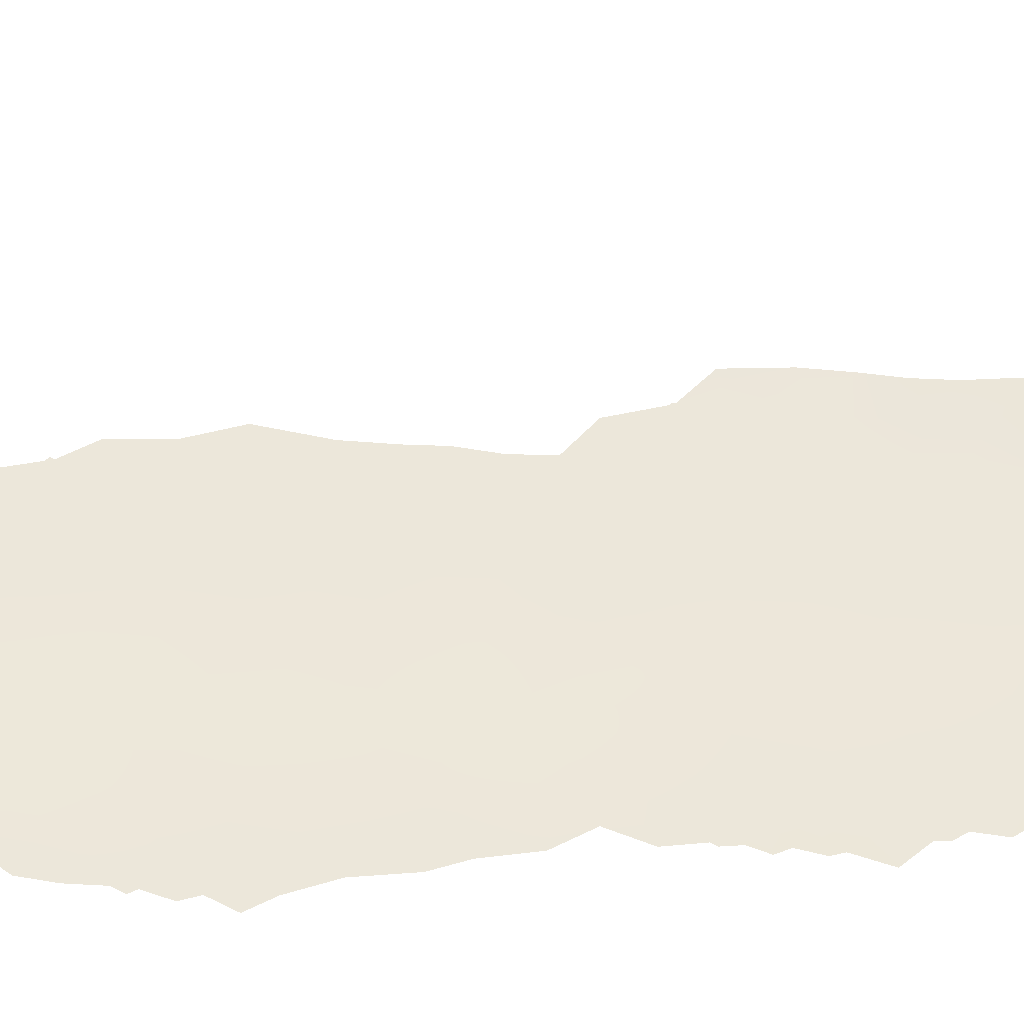
<metadata>
{"format":"obj","ext":"obj","renderer":"f3d","projection":"perspective","resolution":1024,"background":"white","views":[{"elev":15.2,"azim":-100.6,"up":"+Z"}]}
</metadata>
<code>
v -58.64 -0.4735 28.47
v -56.3 -35.4 28.96
v -53.72 -46.7 30.72
v -68.63 1.72 20.85
v -63.6 -12.68 24.31
v -61.82 -29.94 24.99
v -65.4 -26.85 22.63
v -54.75 -50.45 29.76
v -58.32 -12.43 28.59
v -49.52 -50 35.91
v -63.3 6.084 24.68
v -59.99 30.13 26.58
v -58.31 23.39 28.52
v -67.98 -0.009074 21.27
v -67.97 31.11 20.88
v -61.63 0.9121 25.99
v -57.54 27.81 28.92
v -66.51 12.39 22.26
v -62.07 -33.76 24.49
v -59.47 35.12 26.5
v -64.3 -18.83 23.65
v -67.08 1.857 21.92
v -65.83 -22.44 22.48
v -53.73 -50 30.72
v -57.39 13.82 29.58
v -62.68 9.275 25.17
v -63.25 11.1 24.68
v -65.93 10.03 22.67
v -57.88 -34.37 27.74
v -65.94 14.78 22.65
v -63.18 -24.48 24.3
v -59.23 -3.771 27.91
v -54.34 -52.84 30.32
v -52.75 -52.96 32.08
v -65.93 5.447 22.76
v -51.13 -50 34
v -55.69 -52.74 28.94
v -51.46 -52.99 33.62
v -58.97 -28.81 27.35
v -61.81 32.69 24.93
v -63.74 20.27 24.19
v -59.49 12.16 27.73
v -53.77 -38 30.72
v -48.93 -38 36.87
v -58.96 -21 27.76
v -64.46 4.69 23.82
v -61.52 -25.51 25.5
v -59.29 5.686 27.9
v -58.23 21.55 28.65
v -60.77 -8.899 26.61
v -61.52 -16.34 25.84
v -61.38 -1.248 26.16
v -61.88 36.07 24.62
v -61.08 8.702 26.41
v -61.39 30.79 25.45
v -60.12 -30.58 26.25
v -50.68 -36.08 34.82
v -60.66 -28.39 26
v -53.75 -44.63 30.72
v -67.17 -4.089 21.77
v -65.68 3.328 22.89
v -68.41 3.319 21.06
v -65.61 -4.575 22.88
v -64.77 27 23.17
v -59.27 -32.94 26.73
v -66.7 -17.43 22.02
v -58.14 19.49 28.81
v -60.53 4.413 26.85
v -66.92 16.58 21.96
v -65.24 16.92 23.15
v -67.2 -21.05 21.6
v -68.02 32.4 20.79
v -59.33 17.82 27.82
v -65.92 7.708 22.71
v -60.33 -5.32 26.99
v -62.5 -8.61 25.21
v -65.12 -0.6711 23.29
v -62.71 34.46 24.15
v -60.73 -20.09 26.36
v -59.78 26.15 27.1
v -60.01 28.07 26.74
v -66.82 32.31 21.49
v -67.25 22.27 21.66
v -54.81 -47.91 29.69
v -60.87 12.37 26.59
v -64.26 -22.88 23.58
v -59.55 24.19 27.42
v -61.91 5.313 25.77
v -68.37 4.805 21.08
v -59.74 -1.995 27.49
v -56.61 -33.17 29.01
v -57.69 -20.2 28.91
v -62.91 27.28 24.51
v -60.57 -18.44 26.55
v -62.04 -12.43 25.51
v -60.69 6.624 26.73
v -56.48 -38.95 28.33
v -66.91 -7.737 21.97
v -56.03 -46.91 28.61
v -59.84 -15.36 27.23
v -64.19 2.569 23.99
v -56.77 5.581 30.14
v -56.83 5.442 30.08
v -69.2 2.851 20.49
v -69.37 3.636 20.41
v -57.63 -36.28 27.71
v -57.22 -36.97 27.92
v -49.2 -51.12 36.27
v -67.46 -29.85 21.17
v -67.63 -31.46 20.97
v -66.75 -33.32 21.44
v -68.92 -1.219 20.67
v -68.53 -11.86 20.93
v -68.67 -12.07 20.84
v -56.98 13.39 29.94
v -56.71 13.67 30.18
v -68.3 8.125 21.1
v -67.79 8.693 21.42
v -54.94 -27.06 31.08
v -59.81 36.51 26.1
v -60.02 36.48 25.95
v -48.9 -50 36.63
v -68.7 22.6 20.7
v -68.8 5.437 20.79
v -48.86 -38 36.95
v -48.93 -37.82 36.87
v -57.49 22.96 29.26
v -68.09 -21.93 20.95
v -68.05 -22.52 20.96
v -67.04 -23.41 21.56
v -56.8 32.32 29.1
v -57.1 32.84 28.73
v -68.67 -12.87 20.84
v -69.01 -13.61 20.61
v -56.39 1.699 30.41
v -56.08 -0.4731 30.69
v -68.98 30.81 20.29
v -56.31 15.33 30.51
v -69.08 5.011 20.61
v -59.69 36.32 26.2
v -58.72 36.04 26.94
v -67.33 -25.21 21.34
v -67.16 -26.45 21.43
v -57.21 33.69 28.53
v -68.75 -18.97 20.63
v -68.73 -18.41 20.65
v -67.19 10.93 21.79
v -69.33 0.7026 20.39
v -68.07 12.33 21.19
v -55.04 -33.29 30.36
v -56.27 -11.08 30.42
v -69.82 19.06 20
v -69.44 18.31 20.26
v -69.61 19.81 20.11
v -67.81 -8.79 21.38
v -57.94 -36.58 27.39
v -58.23 -42.86 26.79
v -67.17 24.32 21.64
v -55.37 -31.81 30.25
v -50.62 -33.96 35.03
v -56.78 -4.934 30.02
v -56.31 3.986 30.49
v -58.23 35.3 27.47
v -69.8 1.881 20.1
v -68.43 -7.132 20.94
v -68.87 -3.51 20.67
v -68.53 32.39 20.5
v -57.64 11.22 29.33
v -55.92 18.44 30.8
v -66.93 -23.89 21.62
v -68.74 -20.75 20.61
v -68.49 -19.52 20.78
v -55.98 -13.26 30.64
v -55.93 -13.35 30.69
v -67.34 11.65 21.68
v -56.42 -52.69 28.26
v -57.37 -51.36 27.44
v -58.2 -49.31 26.75
v -65.46 -35.17 22.15
v -69.75 17.3 20.09
v -66.41 36.67 21.56
v -67.45 35.32 21.01
v -56.79 14.32 30.11
v -59.37 -36.34 26.33
v -59.49 -36.44 26.22
v -49.93 -34.97 35.77
v -68.94 4.637 20.7
v -68.27 34.14 20.56
v -56.9 21.71 29.83
v -56.85 20.88 29.89
v -56.36 20.17 30.36
v -55.4 -24.58 30.85
v -59.61 -36.45 26.13
v -60.96 37.32 25.2
v -68.56 32.49 20.47
v -60.67 -37.48 25.27
v -50.41 -53 34.86
v -69.14 21.17 20.37
v -69.16 20.14 20.38
v -57.84 8.726 29.16
v -55.04 -14.93 31.47
v -68.82 -14.23 20.72
v -55.45 -22.45 30.87
v -55.53 -33.91 29.84
v -69.53 -17.18 20.17
v -56.43 17.02 30.37
v -69.02 -15.76 20.56
v -68.57 22 20.77
v -52.18 -33.12 33.37
v -56.86 5.766 30.05
v -56.96 7.072 29.94
v -55.38 -20.81 31
v -63.03 37.36 23.74
v -68.56 -10.32 20.91
v -55.92 -13.5 30.69
v -56.86 -6.418 29.93
v -65.05 36.99 22.42
v -56.41 29.19 29.79
v -69.12 -15.23 20.51
v -57.23 -9.658 29.58
v -68.51 32.58 20.5
v -67.65 26.47 21.22
v -57.56 -29.62 28.5
v -63.51 -29.65 23.8
v -52.62 -38 32.21
v -53.24 -36.17 31.8
v -53.72 -48.68 30.72
v -61.38 28.75 25.59
v -66.19 -30.42 21.94
v -66.44 -0.4583 22.33
v -63.96 -26.16 23.66
v -55.47 -37.34 29.32
v -62.71 20.93 24.99
v -67.66 -11.55 21.5
v -63.56 32.63 23.69
v -61.99 16.4 25.64
v -67.11 8.591 21.85
v -68.63 6.837 20.9
v -57.84 -4.41 29.11
v -56.31 -27.57 29.77
v -52.12 -51.47 32.81
v -52.71 -50 32.03
v -53.54 -51.32 31.08
v -58.94 -25.02 27.64
v -65.58 -6.47 22.9
v -61.15 21.39 26.21
v -67.54 6.356 21.6
v -57.64 -18.25 29.05
v -60.31 -24.3 26.51
v -59.86 -7.376 27.37
v -64.37 14.96 23.8
v -66.89 -9.709 22.01
v -68.44 28.67 20.66
v -57.42 15.36 29.53
v -64.58 6.827 23.72
v -64.6 -31.1 22.96
v -58.56 13.87 28.52
v -63.86 25.02 23.92
v -59.4 8.078 27.79
v -65.11 -29.02 22.73
v -68.19 -17.16 21.04
v -66.98 -18.93 21.81
v -59.06 -18.74 27.79
v -57.15 -11.62 29.63
v -61.44 14.31 26.09
v -61.09 -32.28 25.34
v -60.11 -26.29 26.59
v -62.87 -20.03 24.69
v -51.05 -38 34.25
v -61.01 24.65 26.19
v -61.78 -23.53 25.39
v -66.44 18.74 22.27
v -68.35 16.31 20.99
v -65.92 21.07 22.58
v -62.19 -28.01 24.81
v -62.73 -6.271 25.08
v -56.59 -3.01 30.2
v -57.03 -42.82 27.73
v -66.18 25.63 22.23
v -58.13 12.38 28.89
v -57.62 -26.08 28.72
v -66.22 -11.47 22.47
v -65.69 31.06 22.29
v -65.17 32.62 22.55
v -68.55 -5 20.87
v -59.96 32.59 26.4
v -49.95 -38 35.62
v -62.52 29.35 24.68
v -56.92 18.83 29.91
v -65.76 -2.579 22.81
v -57.1 24.75 29.5
v -56.61 26.97 29.81
v -62.68 18.62 25.07
v -59.8 20.04 27.35
v -57 -13.46 29.72
v -67.45 14.54 21.61
v -65.03 24.85 23.08
v -62.85 30.84 24.31
v -64.36 30.81 23.24
v -64.42 -21.04 23.52
v -61.75 3.123 25.91
v -54.63 -35.84 30.32
v -57 -49.88 27.74
v -56.18 -51.1 28.45
v -63.89 -33.07 23.31
v -64.9 -34.25 22.57
v -64.02 0.4037 24.11
v -65.38 1.218 23.11
v -65.1 -24.47 22.91
v -66.29 -25.39 22.03
v -69.29 16.19 20.37
v -56.09 -41.02 28.59
v -62.78 -0.461 25.07
v -64.08 -1.697 24.05
v -62.69 -2.521 25.13
v -64.18 -14.52 23.84
v -57.22 -16.54 29.46
v -60.34 -22.28 26.58
v -61.64 -21.42 25.56
v -65.63 -15.57 22.76
v -61.08 -14 26.24
v -61.37 -6.949 26.15
v -59.65 -13.37 27.43
v -65.73 -20.14 22.64
v -59.13 -35.15 26.62
v -49.62 -36.93 36.06
v -49.34 -36.36 36.41
v -57.65 -6.339 29.24
v -64.41 -36.1 22.8
v -54.05 -34.44 31.12
v -65.08 13.29 23.3
v -57.8 4.809 29.21
v -57.79 -32.44 28.04
v -64.06 -7.379 24.04
v -66.14 34.19 21.84
v -56.35 -25.41 29.94
v -68.75 14.46 20.72
v -60.4 -34.62 25.69
v -64.95 19.36 23.33
v -64.14 -5.358 24
v -61.43 -35.81 24.84
v -50.63 -51.46 34.6
v -58.86 -5.888 28.21
v -64.11 -9.402 23.96
v -58.83 10.32 28.27
v -57.38 -38.37 27.64
v -63.81 29.04 23.74
v -60.75 34.71 25.55
v -58.16 25.66 28.52
v -60.7 23.1 26.51
v -59.95 -17 27.1
v -57.61 -24.15 28.85
v -61.85 -18.58 25.52
v -63.02 -10.85 24.77
v -55.12 -29.3 30.73
v -62.97 -22.21 24.54
v -64.14 -3.534 23.99
v -61.73 10.7 25.91
v -62.62 -36.89 23.93
v -63.24 -35.04 23.62
v -58.95 -23.11 27.69
v -56.43 -23.38 29.95
v -67.75 20.52 21.33
v -51.62 -34.7 33.84
v -60.25 10.3 27.1
v -67.51 -2.137 21.56
v -60.01 14.13 27.29
v -58.02 6.664 29.01
v -58.73 27.44 27.9
v -64.63 -11.26 23.6
v -56.48 -21.39 29.95
v -61.34 26.68 25.78
v -59.66 22.19 27.39
v -57.63 -22.22 28.9
v -57.08 -48.07 27.67
v -61.04 18.18 26.38
v -58.68 -16.72 28.18
v -58.12 -2.375 28.9
v -58.88 1.428 28.27
v -55.99 -49.09 28.62
v -58.86 29.14 27.63
v -63.17 -15.87 24.57
v -62.99 -17.67 24.66
v -65.49 35.73 22.19
v -55.02 -39.49 29.54
v -63.79 35.92 23.26
v -53.75 -40.07 30.72
v -54.77 -41.34 29.77
v -57.83 -40.71 27.18
v -55.03 -17.41 31.4
v -62.67 -4.365 25.08
v -56.52 30.45 29.57
v -58.19 -14.73 28.64
v -65.48 -10.03 23
v -65.46 -8.447 22.99
v -60.75 -12.24 26.55
v -58.4 -30.87 27.63
v -59.37 -9.242 27.76
v -58.31 -10.22 28.64
v -57.14 -8.022 29.67
v -61.5 -10.63 25.97
v -59.85 -11 27.33
v -51.95 -36.24 33.27
v -67.63 33.49 20.96
v -58.33 -8.132 28.65
v -57.61 2.697 29.38
v -62.63 -14.26 25.01
v -52.74 -34.53 32.57
v -66.53 27.83 21.9
v -62 22.92 25.51
v -55.2 -19.28 31.2
v -56.45 -19.58 30.05
v -65.31 29.24 22.65
v -64.78 11.53 23.53
v -63.66 13.05 24.36
v -57.15 -46.2 27.62
v -53.76 -42.66 30.72
v -62.87 1.775 25
v -58.36 33.41 27.6
v -67.46 -28.19 21.22
v -59.14 3.473 28.04
v -62.26 12.55 25.46
v -57.88 -46.96 27.03
v -58.44 -46.87 26.58
v -53.6 -32.95 31.83
v -58.4 -44.59 26.62
v -60.45 2.185 26.93
v -54.92 -45.65 29.56
v -63.05 3.972 24.87
v -56.54 -15.01 30.1
v -56.43 -44.8 28.23
v -62.86 -31.6 24.13
v -67.09 -15.07 21.78
v -64.48 34.38 22.89
v -57.52 30.06 28.71
v -67.2 4.128 21.88
v -58.45 31.48 27.73
v -66.48 -28.34 21.84
v -63.38 22.89 24.39
v -63.94 -27.86 23.61
v -64.73 22.88 23.37
v -62.46 24.91 25
v -58.28 -35.73 27.22
v -55.25 -43.22 29.31
v -57.31 0.6941 29.63
v -57.22 -1.084 29.68
v -62.19 7.335 25.54
v -61.1 -3.389 26.4
v -66.81 30.09 21.62
v -61.47 19.77 26.01
v -67.24 -13.46 21.73
v -60.47 16.12 26.88
v -65.69 -32.36 22.16
v -65.36 -17.7 22.93
v -56.88 -31.17 28.93
v -63.49 7.939 24.54
v -56.28 -17.88 30.26
v -64.43 9.269 23.81
v -57.84 17.45 29.15
v -55.99 -16.43 30.55
v -68.2 18.34 21.05
v -58.9 15.81 28.22
v -64.29 -16.6 23.71
v -65.96 23.4 22.48
v -61.61 -5.22 25.96
v -56.34 -29.62 29.56
v -65.27 -13.2 23.11
v -62.5 -26.5 24.68
v -57.54 -28.13 28.64
v -66.99 -5.822 21.86
v -63.54 16.71 24.42
v -62.83 14.55 24.98
v -60.27 -0.02457 27.07
v -61.26 -27.02 25.61
v -59.13 -27.18 27.33
v -63.99 18.52 24.04
f 332 210 103
f 453 111 110
f 25 116 115
f 147 237 118
f 247 238 117
f 140 121 120
f 304 8 37
f 242 36 241
f 10 122 108
f 44 126 125
f 41 439 233
f 128 130 129
f 437 132 131
f 451 134 133
f 89 139 124
f 18 28 147
f 43 232 302
f 154 153 152
f 199 153 154
f 31 271 47
f 142 310 143
f 72 82 15
f 283 82 284
f 98 155 165
f 60 285 166
f 287 57 326
f 470 165 285
f 470 245 98
f 71 171 172
f 296 69 30
f 64 279 409
f 299 235 298
f 304 176 177
f 258 64 93
f 25 183 116
f 25 254 183
f 320 454 66
f 89 436 62
f 335 404 182
f 289 190 191
f 433 66 261
f 296 337 273
f 70 272 339
f 300 324 21
f 221 167 195
f 28 18 414
f 263 45 94
f 20 348 140
f 272 363 274
f 281 475 244
f 79 45 318
f 338 193 341
f 451 202 134
f 366 230 290
f 78 348 40
f 349 87 80
f 48 96 259
f 224 256 260
f 39 475 469
f 86 356 31
f 438 143 7
f 341 359 360
f 244 361 352
f 362 192 336
f 334 340 276
f 83 208 123
f 365 42 345
f 247 74 35
f 464 83 158
f 257 42 367
f 103 210 102
f 257 254 25
f 281 352 336
f 18 147 175
f 372 80 270
f 409 253 449
f 350 87 373
f 393 100 323
f 373 294 246
f 234 214 252
f 53 194 121
f 290 314 357
f 437 381 12
f 73 67 459
f 335 182 384
f 312 385 388
f 391 357 315
f 75 465 448
f 313 315 314
f 21 383 268
f 396 402 323
f 402 399 9
f 220 405 400
f 19 360 305
f 50 401 76
f 354 5 370
f 89 187 139
f 72 167 221
f 408 209 364
f 241 36 342
f 413 347 64
f 92 412 371
f 416 99 375
f 449 283 413
f 358 85 365
f 264 173 295
f 401 402 396
f 2 91 204
f 259 96 54
f 370 394 344
f 354 344 76
f 263 351 377
f 51 407 321
f 57 403 364
f 332 103 162
f 330 425 408
f 354 401 95
f 322 76 276
f 374 361 45
f 385 97 232
f 431 426 278
f 48 332 421
f 19 266 338
f 422 358 27
f 418 313 307
f 461 153 199
f 105 62 104
f 106 2 107
f 225 43 226
f 43 302 226
f 3 227 84
f 227 24 8
f 236 265 472
f 438 229 109
f 167 72 15
f 470 285 60
f 133 234 451
f 237 117 118
f 237 247 117
f 378 239 32
f 34 33 243
f 37 8 33
f 342 36 10
f 34 241 38
f 241 34 243
f 124 247 89
f 238 247 124
f 405 250 343
f 43 387 385
f 331 30 251
f 128 71 130
f 254 206 138
f 441 439 41
f 140 141 20
f 132 419 144
f 146 262 145
f 146 261 66
f 235 434 78
f 247 237 74
f 147 28 237
f 148 14 112
f 296 149 337
f 264 220 151
f 269 225 403
f 403 57 269
f 249 271 318
f 319 271 356
f 231 31 468
f 98 252 155
f 310 7 143
f 443 29 106
f 156 443 106
f 59 3 428
f 180 273 311
f 395 98 245
f 224 275 6
f 237 28 74
f 277 161 239
f 434 386 78
f 12 228 55
f 278 157 389
f 6 266 432
f 158 222 279
f 431 99 416
f 294 73 376
f 239 378 277
f 136 277 446
f 187 89 62
f 247 436 89
f 235 78 40
f 115 280 25
f 280 115 168
f 20 141 163
f 164 4 148
f 467 282 370
f 93 228 372
f 16 418 301
f 72 404 82
f 470 98 165
f 81 228 12
f 230 14 22
f 112 366 166
f 366 60 166
f 12 55 286
f 287 269 57
f 137 167 15
f 347 288 93
f 190 289 67
f 169 289 191
f 63 60 290
f 291 127 13
f 292 291 349
f 471 293 236
f 171 71 128
f 174 215 173
f 149 18 175
f 22 308 230
f 230 308 77
f 64 409 413
f 64 297 279
f 297 464 279
f 298 40 55
f 288 55 228
f 298 235 40
f 31 231 309
f 231 7 310
f 68 301 88
f 176 304 37
f 303 304 177
f 22 436 61
f 61 308 22
f 306 179 111
f 77 308 307
f 307 308 101
f 249 244 267
f 275 58 6
f 231 310 309
f 272 69 461
f 461 273 180
f 181 384 182
f 389 97 312
f 434 284 335
f 444 278 312
f 278 389 312
f 16 52 313
f 307 314 77
f 77 314 290
f 370 5 467
f 93 64 347
f 21 454 463
f 353 319 268
f 79 319 353
f 79 318 319
f 254 138 183
f 393 323 9
f 86 23 300
f 433 320 66
f 324 454 21
f 63 245 470
f 60 63 470
f 185 193 184
f 30 69 70
f 251 30 70
f 326 44 287
f 44 326 126
f 327 126 326
f 327 326 186
f 186 326 57
f 229 256 453
f 256 305 453
f 306 329 179
f 42 257 280
f 226 330 408
f 62 105 187
f 300 268 356
f 18 331 414
f 73 294 67
f 406 421 332
f 308 61 101
f 316 5 407
f 91 29 333
f 333 29 65
f 397 223 455
f 190 49 189
f 93 442 258
f 245 334 395
f 404 335 82
f 13 87 349
f 119 336 192
f 240 336 119
f 112 14 366
f 146 66 262
f 69 296 273
f 273 337 311
f 296 18 149
f 338 65 325
f 193 325 184
f 193 338 325
f 70 339 476
f 70 69 272
f 140 348 121
f 53 121 348
f 268 300 21
f 63 340 245
f 341 196 359
f 33 8 243
f 108 197 342
f 38 241 342
f 223 397 39
f 397 56 39
f 441 339 274
f 274 363 83
f 244 475 267
f 415 27 414
f 415 414 331
f 274 464 441
f 339 441 41
f 248 92 263
f 45 263 92
f 79 94 45
f 473 16 427
f 341 193 196
f 75 343 250
f 13 127 49
f 189 49 127
f 199 363 461
f 259 345 200
f 432 224 6
f 457 317 460
f 282 451 234
f 114 113 133
f 346 107 97
f 347 299 298
f 77 290 230
f 78 53 348
f 255 74 458
f 9 295 393
f 330 204 150
f 204 302 2
f 204 330 302
f 369 349 80
f 292 349 17
f 349 369 17
f 224 432 256
f 256 432 305
f 467 316 320
f 368 259 200
f 260 256 229
f 236 376 452
f 410 350 246
f 51 351 94
f 362 352 374
f 74 255 35
f 289 169 206
f 94 79 353
f 240 466 469
f 240 469 281
f 223 39 469
f 469 475 281
f 58 475 39
f 286 55 40
f 455 466 159
f 31 356 271
f 357 340 63
f 50 76 322
f 50 322 250
f 26 358 54
f 19 341 360
f 360 359 329
f 280 168 345
f 200 345 168
f 29 443 325
f 81 80 372
f 281 244 352
f 352 361 374
f 334 245 340
f 82 283 449
f 363 198 208
f 364 209 160
f 436 247 35
f 332 48 368
f 368 48 259
f 158 83 123
f 279 464 158
f 422 265 85
f 366 14 230
f 462 367 452
f 462 257 367
f 367 42 85
f 50 398 402
f 368 211 210
f 15 449 253
f 172 262 71
f 145 262 172
f 369 80 81
f 419 20 163
f 144 419 163
f 280 257 25
f 240 281 336
f 336 352 362
f 104 4 164
f 212 371 412
f 371 203 362
f 203 371 212
f 372 228 81
f 372 270 442
f 372 442 93
f 100 351 51
f 434 235 284
f 246 350 373
f 373 87 13
f 386 213 53
f 78 386 53
f 374 92 371
f 374 371 362
f 362 203 192
f 305 432 19
f 303 375 380
f 88 447 96
f 376 450 294
f 248 377 317
f 294 373 49
f 252 214 155
f 234 113 214
f 430 215 201
f 53 213 194
f 32 90 378
f 16 473 52
f 90 52 473
f 379 473 427
f 1 446 378
f 378 446 277
f 55 288 298
f 298 288 347
f 63 290 357
f 49 373 13
f 48 68 96
f 96 68 88
f 68 427 301
f 318 45 361
f 303 380 304
f 437 435 381
f 381 81 12
f 161 328 239
f 216 328 161
f 316 382 463
f 130 23 170
f 142 170 310
f 309 170 23
f 310 170 309
f 384 181 217
f 386 217 213
f 434 335 384
f 386 434 384
f 387 417 388
f 444 312 388
f 312 97 385
f 389 346 97
f 457 390 411
f 391 340 357
f 340 391 276
f 52 448 315
f 315 448 391
f 307 313 314
f 313 52 315
f 314 315 357
f 17 218 292
f 268 383 353
f 219 433 207
f 202 451 433
f 433 219 202
f 323 100 321
f 100 51 321
f 234 252 282
f 282 394 370
f 395 394 252
f 323 402 9
f 396 323 321
f 396 321 95
f 85 265 367
f 367 265 452
f 369 81 381
f 17 381 435
f 402 398 399
f 453 110 229
f 109 229 110
f 447 88 11
f 328 216 400
f 9 399 264
f 264 399 220
f 398 50 250
f 250 322 75
f 322 276 465
f 343 75 32
f 305 360 306
f 306 360 329
f 334 76 344
f 76 401 354
f 50 402 401
f 226 403 225
f 221 404 72
f 182 404 188
f 221 188 404
f 398 250 405
f 294 49 67
f 421 68 48
f 56 397 65
f 397 333 65
f 302 330 226
f 253 409 222
f 459 289 206
f 459 206 254
f 412 457 411
f 2 232 107
f 299 283 284
f 258 297 64
f 303 177 178
f 412 411 212
f 412 248 457
f 413 299 347
f 26 458 27
f 92 248 412
f 375 99 380
f 94 353 51
f 413 283 299
f 54 358 365
f 358 422 85
f 365 85 42
f 59 428 444
f 408 403 226
f 413 409 449
f 299 284 235
f 447 54 96
f 93 288 228
f 304 380 8
f 382 383 463
f 9 264 295
f 264 151 173
f 95 401 396
f 91 159 204
f 29 91 2
f 345 259 365
f 461 180 153
f 354 370 344
f 344 394 395
f 438 420 143
f 38 342 197
f 415 331 251
f 248 263 377
f 263 94 351
f 377 351 100
f 415 422 27
f 423 375 178
f 416 375 423
f 303 178 375
f 424 423 178
f 398 405 399
f 1 379 445
f 445 406 135
f 316 407 382
f 321 407 95
f 95 407 5
f 364 403 408
f 210 332 368
f 406 332 162
f 108 342 10
f 23 86 309
f 86 31 309
f 423 424 426
f 47 267 474
f 330 150 425
f 408 425 209
f 319 318 271
f 160 57 364
f 186 57 160
f 5 354 95
f 276 76 334
f 344 395 334
f 92 374 45
f 405 328 400
f 43 385 232
f 232 97 107
f 98 395 252
f 278 426 157
f 99 428 84
f 341 19 338
f 338 266 65
f 99 84 380
f 380 84 8
f 26 54 447
f 459 462 73
f 100 393 377
f 377 393 317
f 27 358 26
f 101 418 307
f 418 16 313
f 456 458 26
f 101 429 418
f 428 3 84
f 16 301 427
f 379 427 421
f 421 427 68
f 46 255 11
f 431 428 99
f 215 295 173
f 30 18 296
f 46 35 255
f 207 261 205
f 444 428 431
f 215 430 295
f 459 254 462
f 429 101 46
f 432 266 19
f 279 222 409
f 227 8 84
f 61 46 101
f 386 384 217
f 433 261 207
f 431 416 426
f 18 30 331
f 345 42 280
f 46 11 429
f 231 440 7
f 438 260 229
f 148 4 14
f 61 35 46
f 381 17 369
f 440 224 260
f 368 200 211
f 435 392 218
f 17 435 218
f 437 131 435
f 429 301 418
f 83 363 208
f 261 146 205
f 62 436 22
f 437 419 132
f 440 275 224
f 468 440 231
f 436 35 61
f 416 423 426
f 438 109 420
f 410 439 442
f 242 241 243
f 4 104 62
f 240 119 355
f 20 419 286
f 441 297 258
f 441 258 439
f 441 464 297
f 363 199 198
f 260 438 7
f 388 385 387
f 350 410 270
f 444 431 278
f 4 62 22
f 7 440 260
f 14 4 22
f 242 243 24
f 88 301 429
f 11 88 429
f 286 348 20
f 442 439 258
f 443 184 325
f 417 444 388
f 59 444 417
f 445 136 446
f 406 162 135
f 348 286 40
f 443 156 184
f 446 1 445
f 106 29 2
f 15 253 137
f 284 82 335
f 65 29 325
f 445 135 136
f 343 328 405
f 236 293 376
f 259 54 365
f 451 282 467
f 233 450 293
f 450 233 246
f 56 266 6
f 452 376 73
f 290 60 366
f 273 461 69
f 306 453 305
f 430 317 393
f 454 324 262
f 111 453 306
f 356 268 319
f 397 455 333
f 333 455 91
f 159 91 455
f 430 201 460
f 234 133 113
f 28 458 74
f 255 458 456
f 82 449 15
f 71 262 324
f 448 52 90
f 450 246 294
f 295 430 393
f 282 252 394
f 456 447 11
f 356 86 300
f 67 49 190
f 382 407 51
f 457 248 317
f 458 28 414
f 458 414 27
f 353 383 51
f 456 26 447
f 90 473 1
f 239 328 343
f 430 460 317
f 461 363 272
f 457 460 390
f 257 462 254
f 265 236 452
f 249 318 361
f 244 249 361
f 73 462 452
f 459 67 289
f 316 463 320
f 320 463 454
f 32 448 90
f 56 65 266
f 463 383 21
f 379 406 445
f 379 421 406
f 270 410 442
f 11 255 456
f 293 450 376
f 239 343 32
f 460 201 390
f 83 464 274
f 87 350 270
f 465 391 448
f 466 240 355
f 466 455 223
f 47 271 249
f 451 467 433
f 466 355 159
f 47 249 267
f 391 465 276
f 322 465 75
f 472 415 251
f 316 467 5
f 87 270 80
f 383 382 51
f 1 473 379
f 75 448 32
f 440 468 275
f 223 469 466
f 468 31 47
f 58 275 474
f 471 236 472
f 471 251 70
f 13 349 291
f 472 422 415
f 90 1 378
f 472 265 422
f 251 471 472
f 2 302 232
f 58 39 56
f 437 12 286
f 23 71 324
f 243 8 24
f 58 56 6
f 233 439 410
f 419 437 286
f 399 405 220
f 246 233 410
f 71 23 130
f 339 272 274
f 474 267 58
f 435 131 392
f 468 474 275
f 474 468 47
f 293 476 41
f 267 475 58
f 70 476 471
f 476 293 471
f 476 339 41
f 23 324 300
f 454 262 66
f 433 467 320
f 293 41 233

</code>
